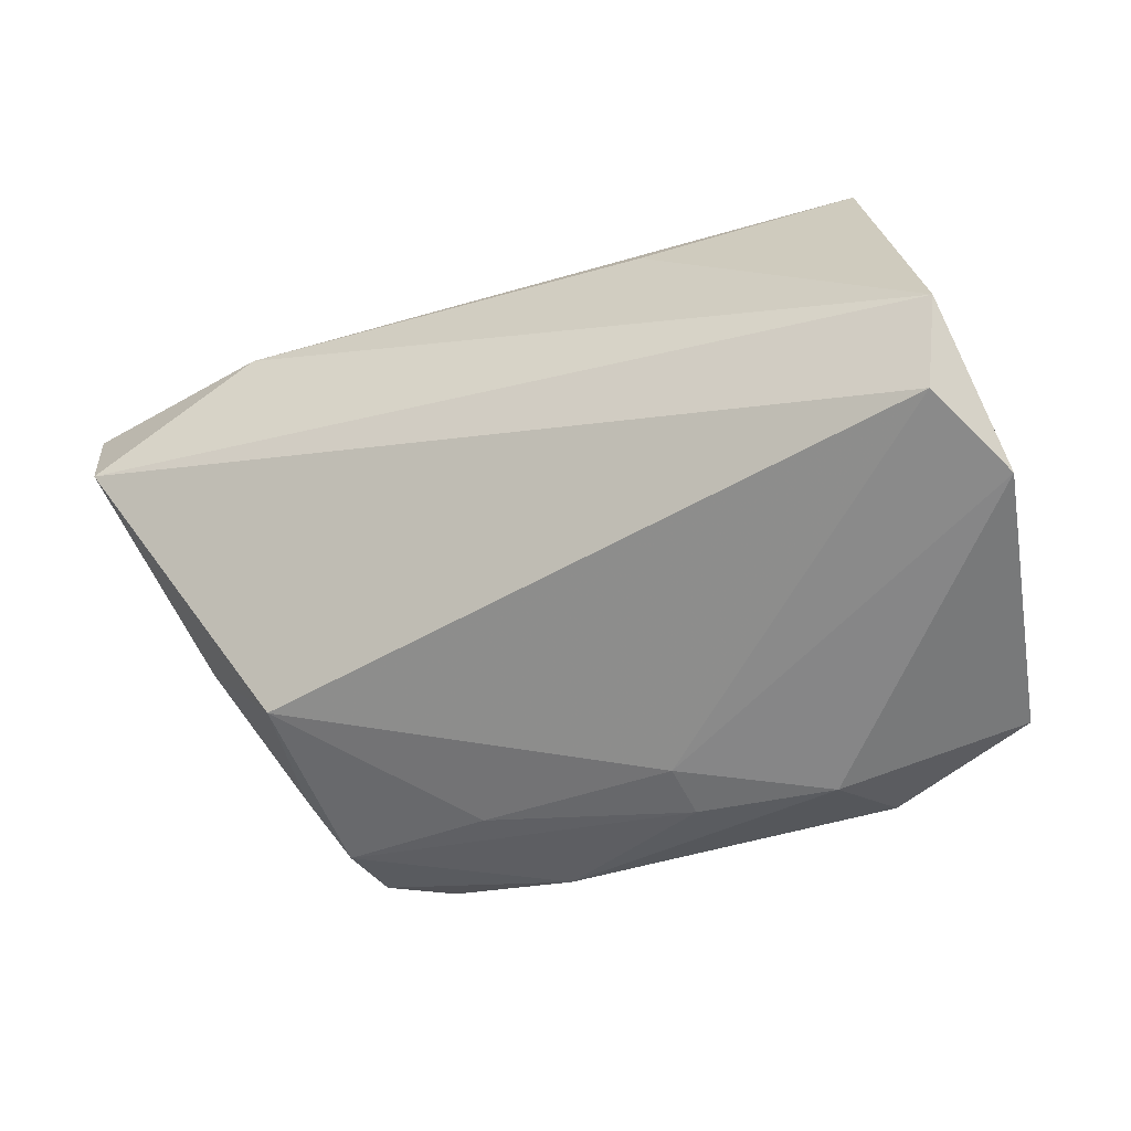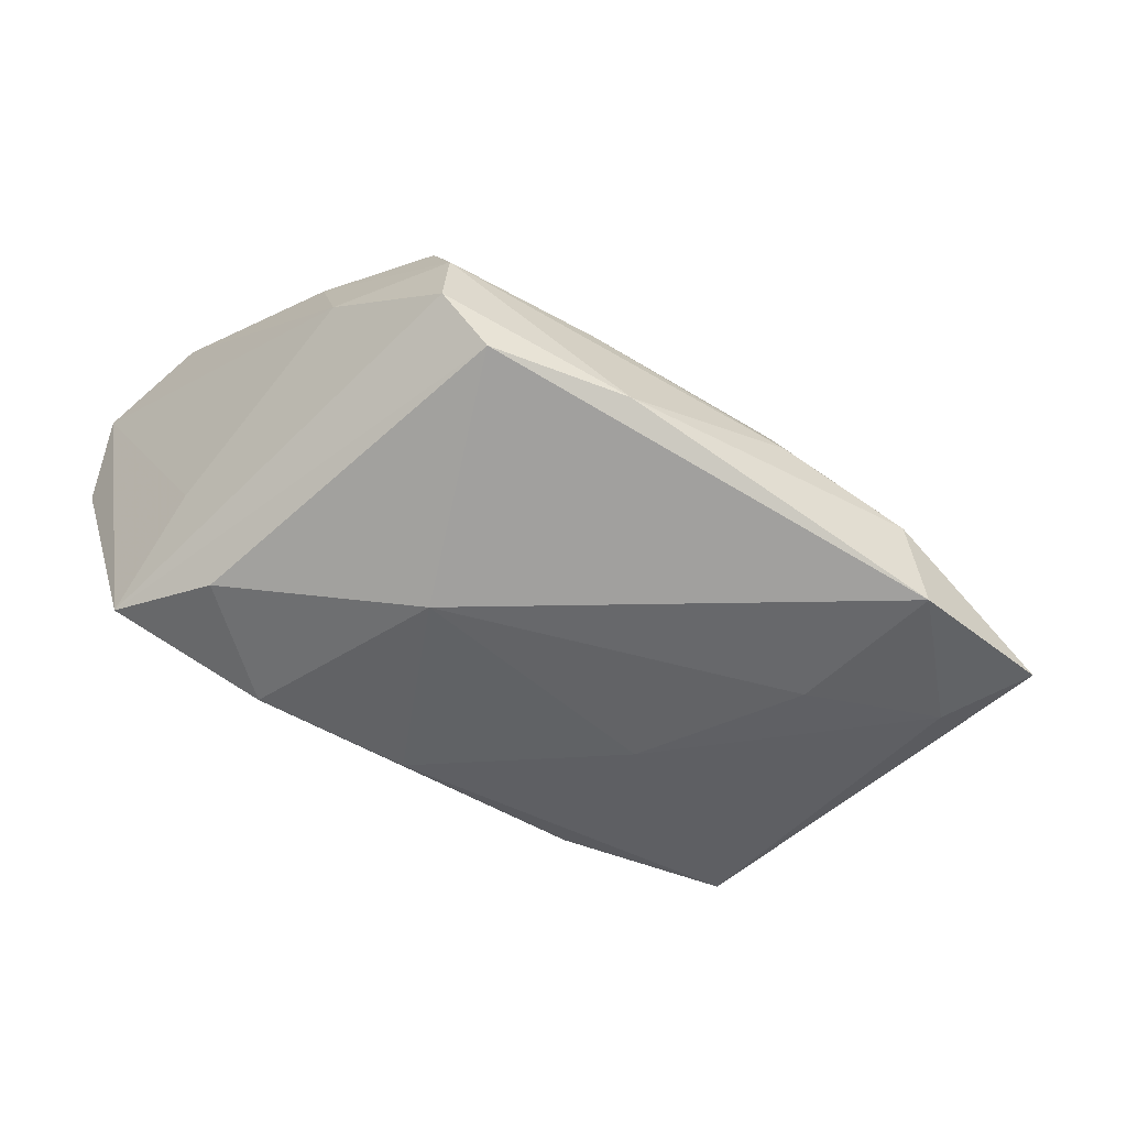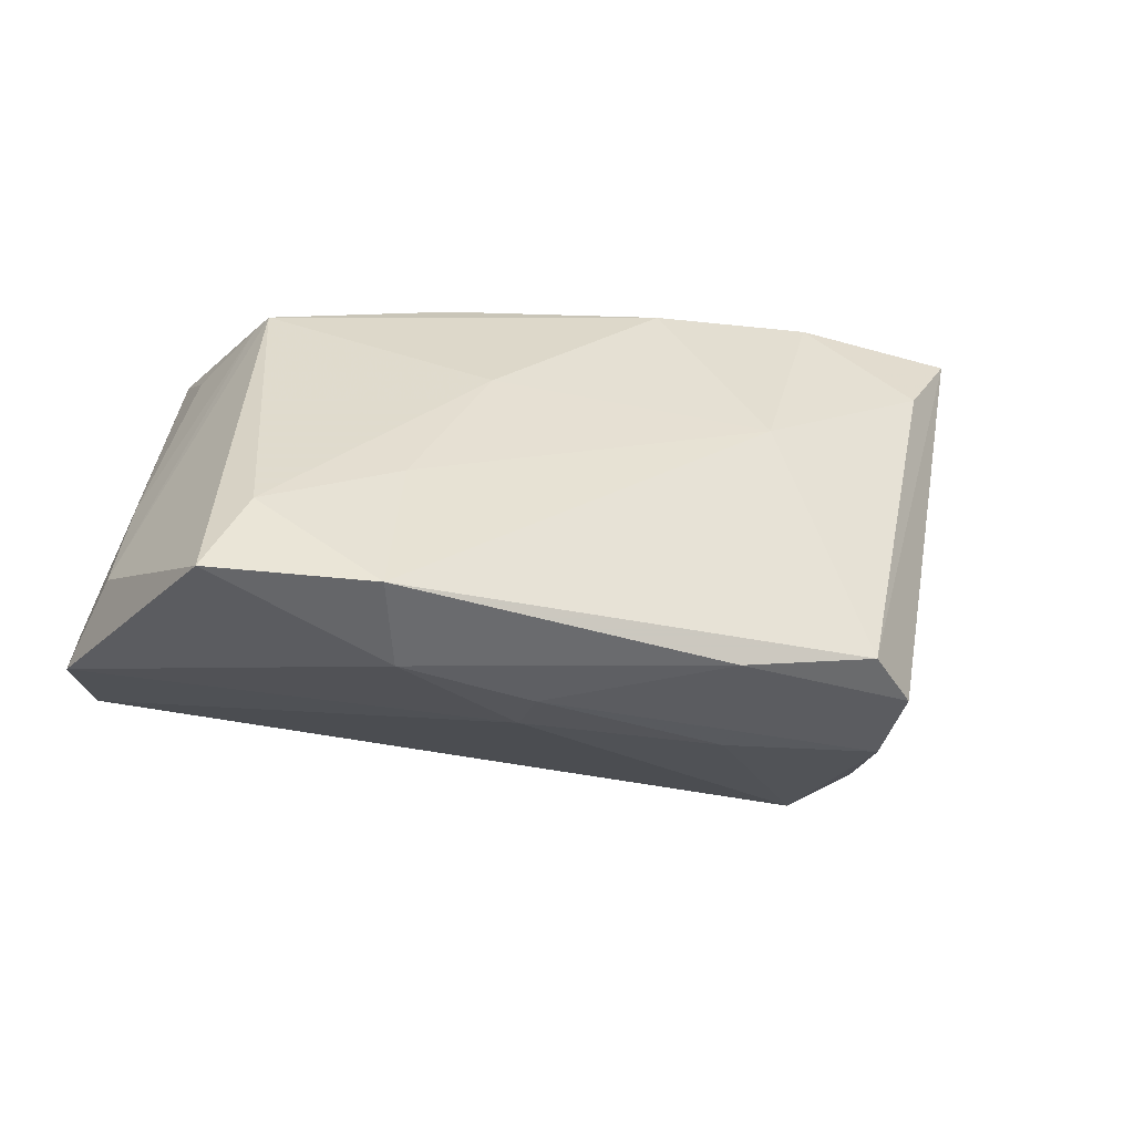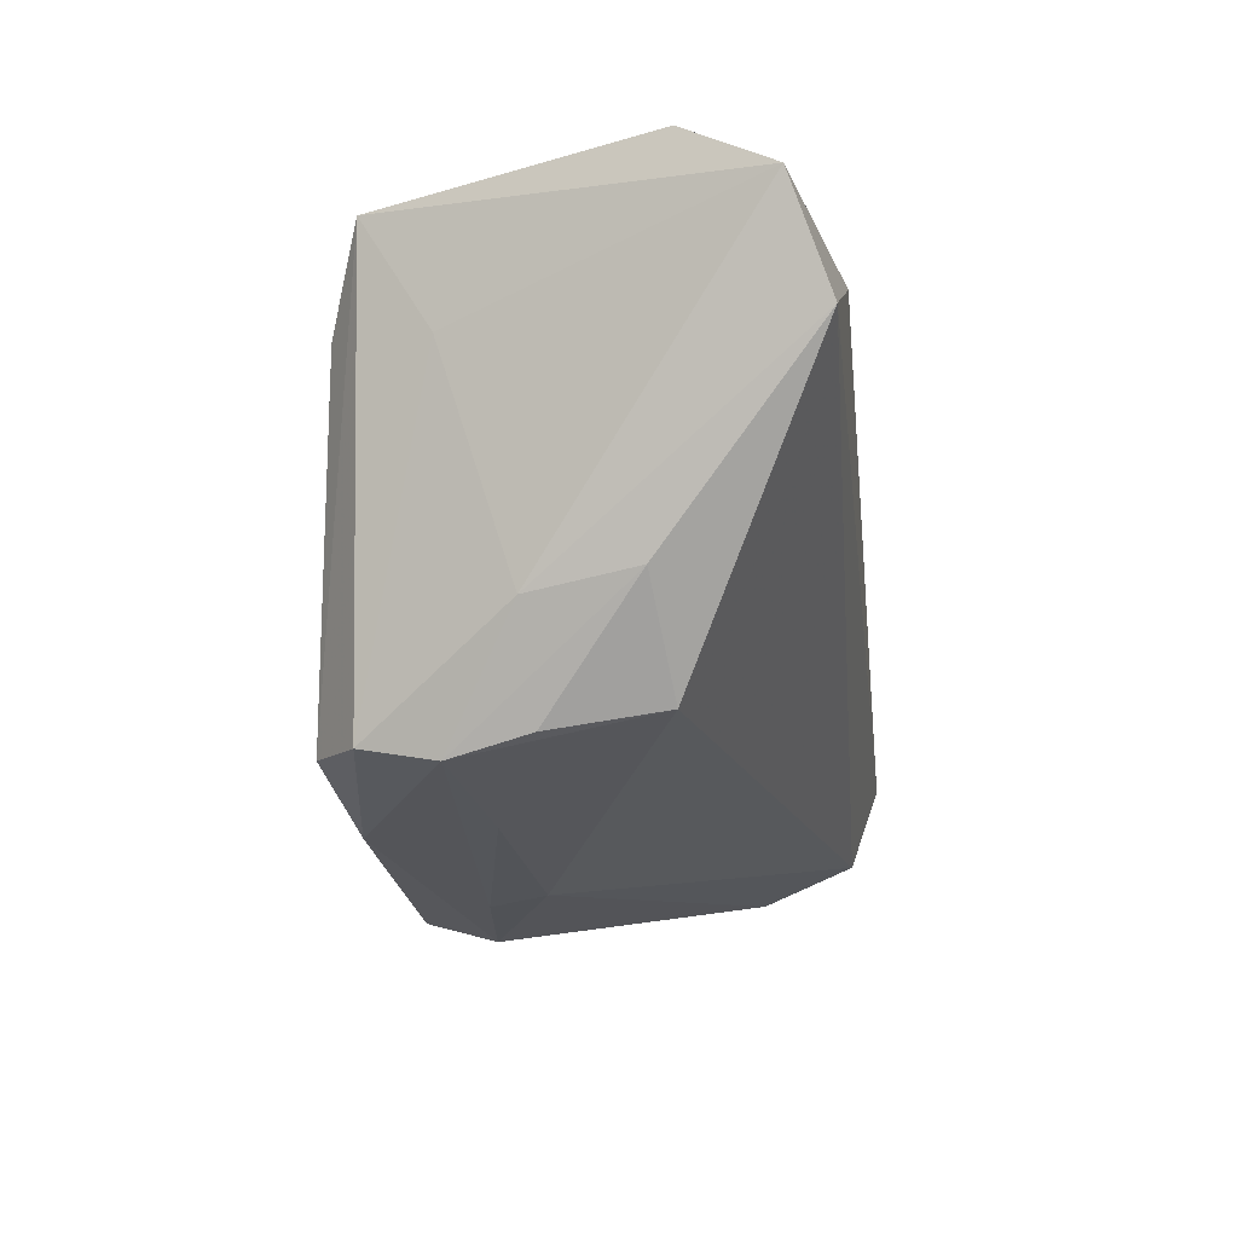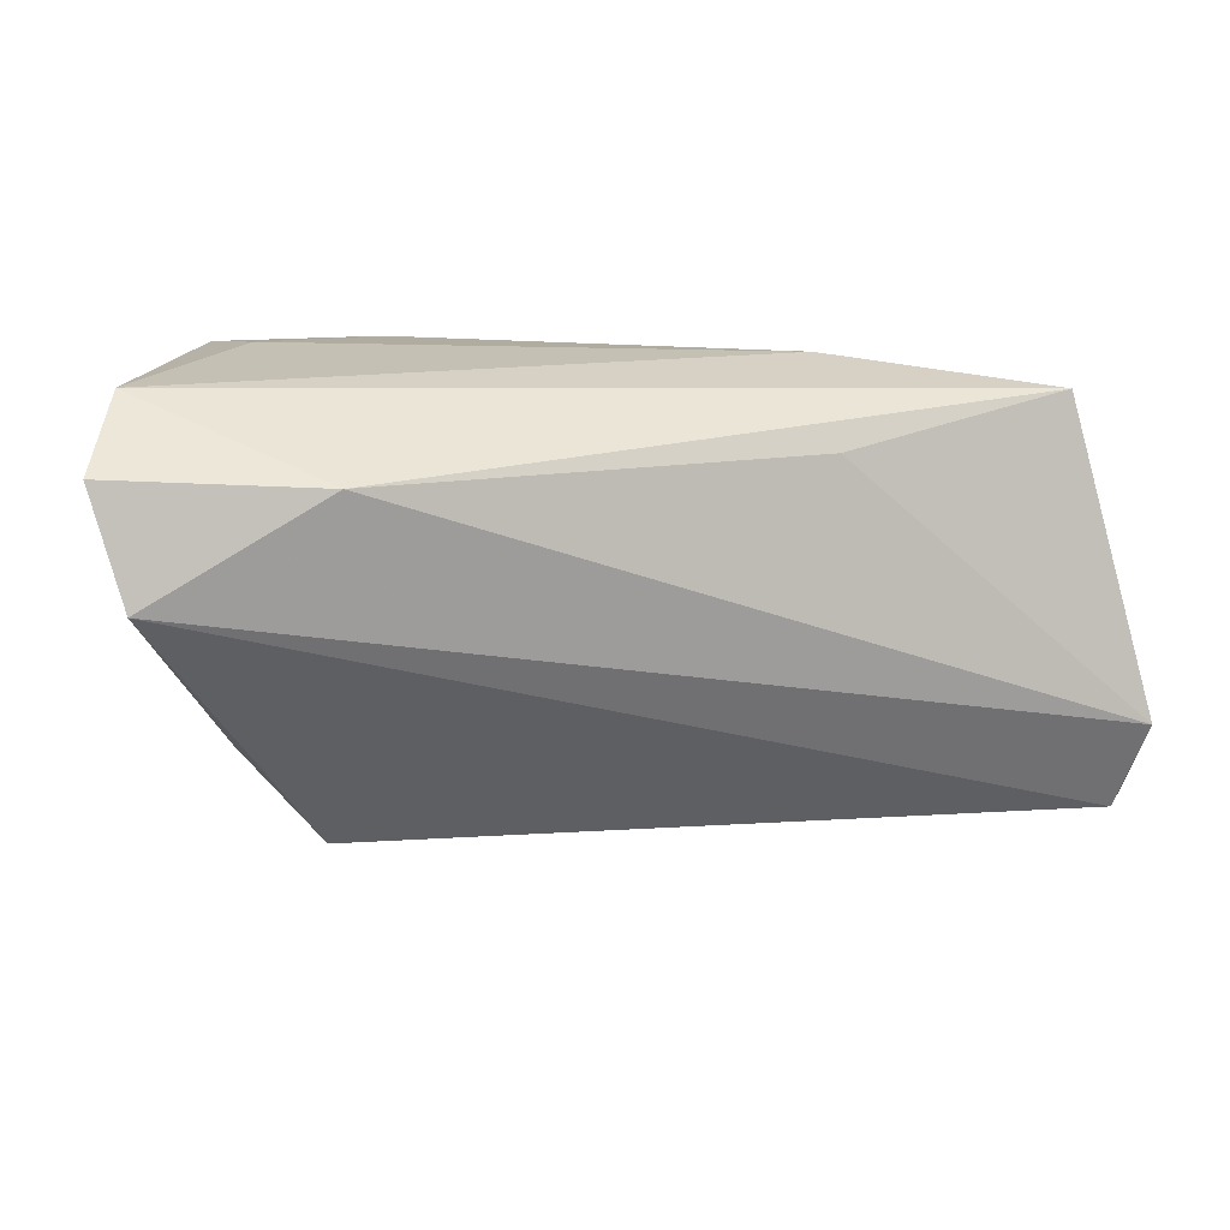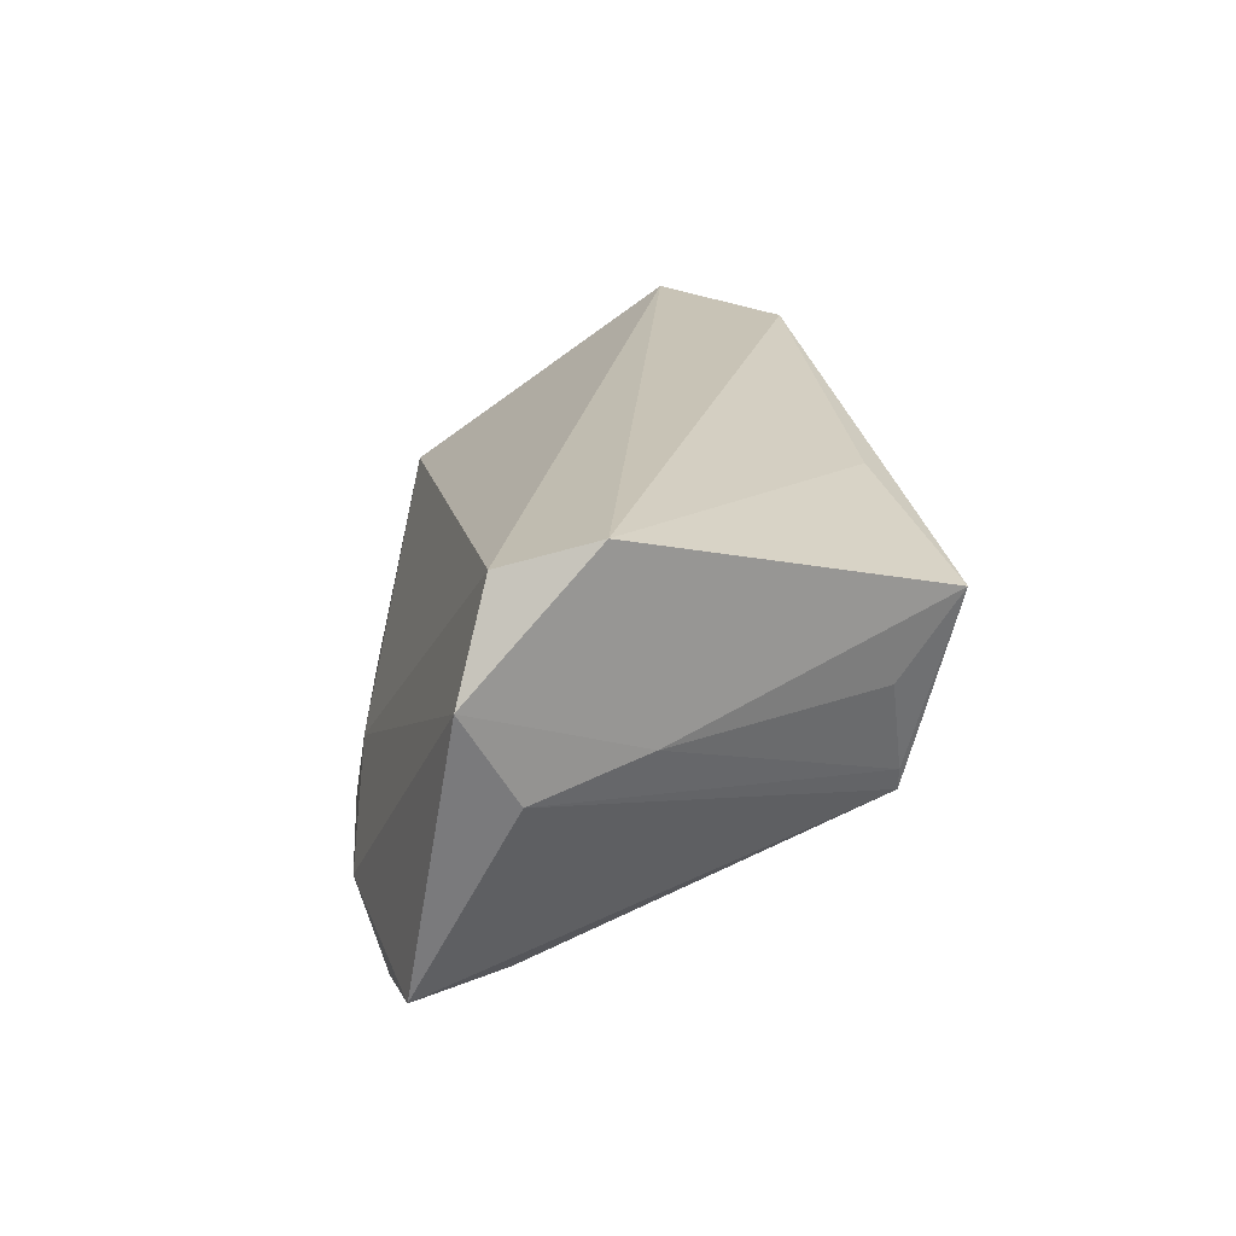
<metadata>
{"format":"obj","ext":"obj","renderer":"f3d","projection":"perspective","resolution":1024,"background":"white","views":[{"elev":-46.9,"azim":22.2,"up":"+Y"},{"elev":-71.8,"azim":-34.8,"up":"+Z"},{"elev":-34.5,"azim":158.1,"up":"+Y"},{"elev":-19.5,"azim":-83.0,"up":"+Y"},{"elev":18.0,"azim":-9.7,"up":"+Y"},{"elev":20.3,"azim":84.0,"up":"+Z"}]}
</metadata>
<code>
v -0.01546 -0.0295 -0.01132
v 0.02722 -0.01088 -0.02339
v -0.03666 0.01623 -0.02565
v -0.04428 0.01302 -0.01359
v -0.03939 0.02875 -0.00994
v 0.05384 -0.01636 0.001418
v -0.01518 0.003574 -0.02791
v 0.01869 0.02181 0.02271
v 0.05269 -0.008363 0.02674
v 0.01638 0.007656 -0.01986
v 0.04484 0.01981 0.008502
v -0.005311 0.02503 -0.01881
v 0.03999 0.02175 -0.004734
v 0.02586 -0.03261 -0.01836
v 0.03037 -0.02917 -0.02799
v 0.04837 -0.02751 -0.0213
v -0.03349 -0.02587 -0.02252
v -0.03565 -0.02548 -0.00424
v 0.04096 0.02162 -0.002134
v 0.04302 -0.01706 -0.0207
v -0.04199 -0.0138 -0.005219
v -0.0536 0.02875 0.0111
v 0.04472 0.02655 0.01815
v -0.02665 -0.02495 -0.0279
v -0.01036 -0.02888 -0.02665
v 0.01869 0.0257 -0.009529
v 0.008798 -0.03106 -0.009788
v -0.04369 -0.01196 0.007313
v -0.03418 -0.02327 0.009177
v -0.05682 0.02211 0.0216
v 0.05006 -0.01898 0.02328
v 0.05555 -0.02252 0.01173
v -0.02428 0.02662 -0.02154
v 0.0093 -0.03213 -0.01646
v -0.04391 0.02662 -0.02174
v -0.05327 0.00919 0.02605
v 0.01987 0.02875 0.005565
v -0.03199 0.02138 0.02674
v 0.05129 -0.003642 0.005505
v -0.03417 -0.02763 -0.01367
f 39 23 9
f 9 23 8
f 8 38 9
f 23 38 8
f 22 35 30
f 30 38 22
f 22 38 23
f 27 31 29
f 32 39 9
f 9 31 32
f 32 27 14
f 31 27 32
f 29 31 36
f 36 38 30
f 9 38 36
f 36 31 9
f 7 24 3
f 3 24 35
f 35 22 5
f 23 13 26
f 23 39 11
f 16 32 14
f 23 26 37
f 37 22 23
f 37 5 22
f 12 26 13
f 19 11 39
f 19 13 23
f 23 11 19
f 14 25 15
f 15 16 14
f 15 24 7
f 15 25 24
f 39 32 6
f 32 16 6
f 6 16 13
f 6 19 39
f 13 19 6
f 1 27 29
f 29 40 1
f 29 36 28
f 35 24 17
f 24 25 17
f 25 40 17
f 33 37 26
f 26 12 33
f 35 5 33
f 5 37 33
f 33 3 35
f 7 3 33
f 33 12 7
f 16 15 20
f 13 16 20
f 14 27 34
f 27 1 34
f 34 25 14
f 34 40 25
f 34 1 40
f 18 40 29
f 29 28 18
f 18 28 40
f 21 36 30
f 21 28 36
f 40 28 21
f 21 17 40
f 2 20 15
f 2 15 7
f 35 17 4
f 17 21 4
f 30 35 4
f 4 21 30
f 7 12 10
f 10 2 7
f 20 2 10
f 10 12 13
f 13 20 10

</code>
